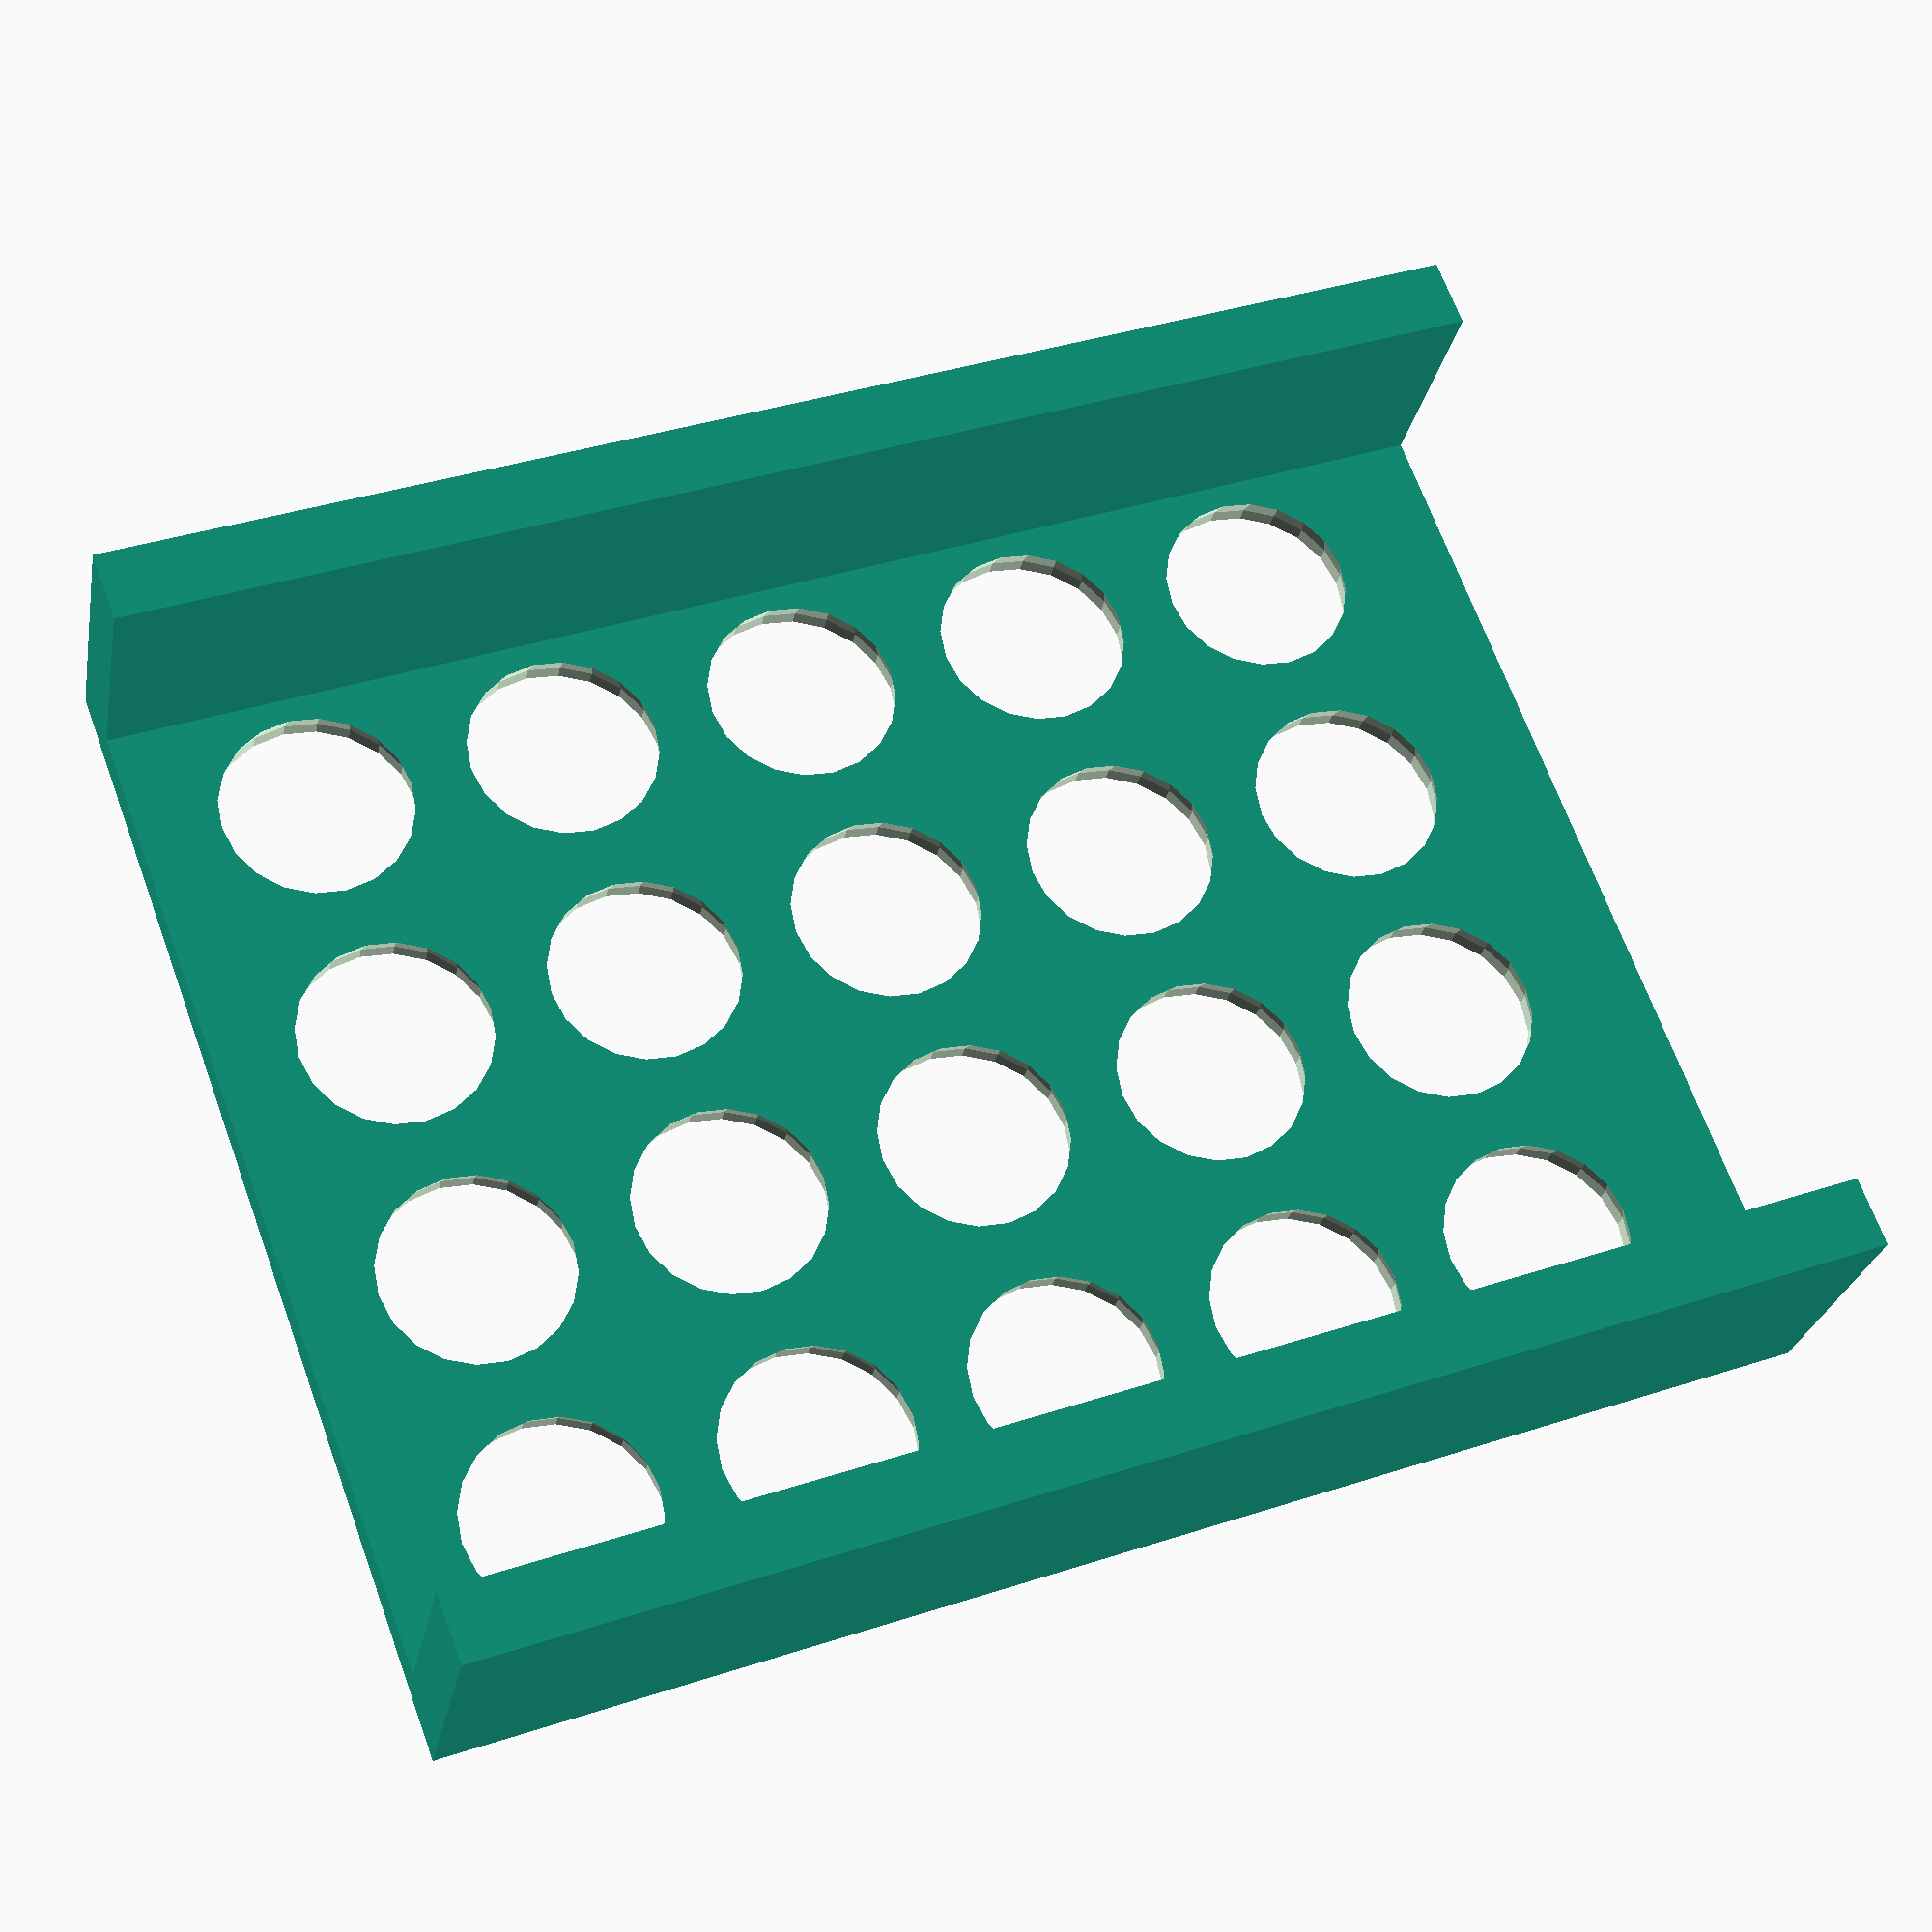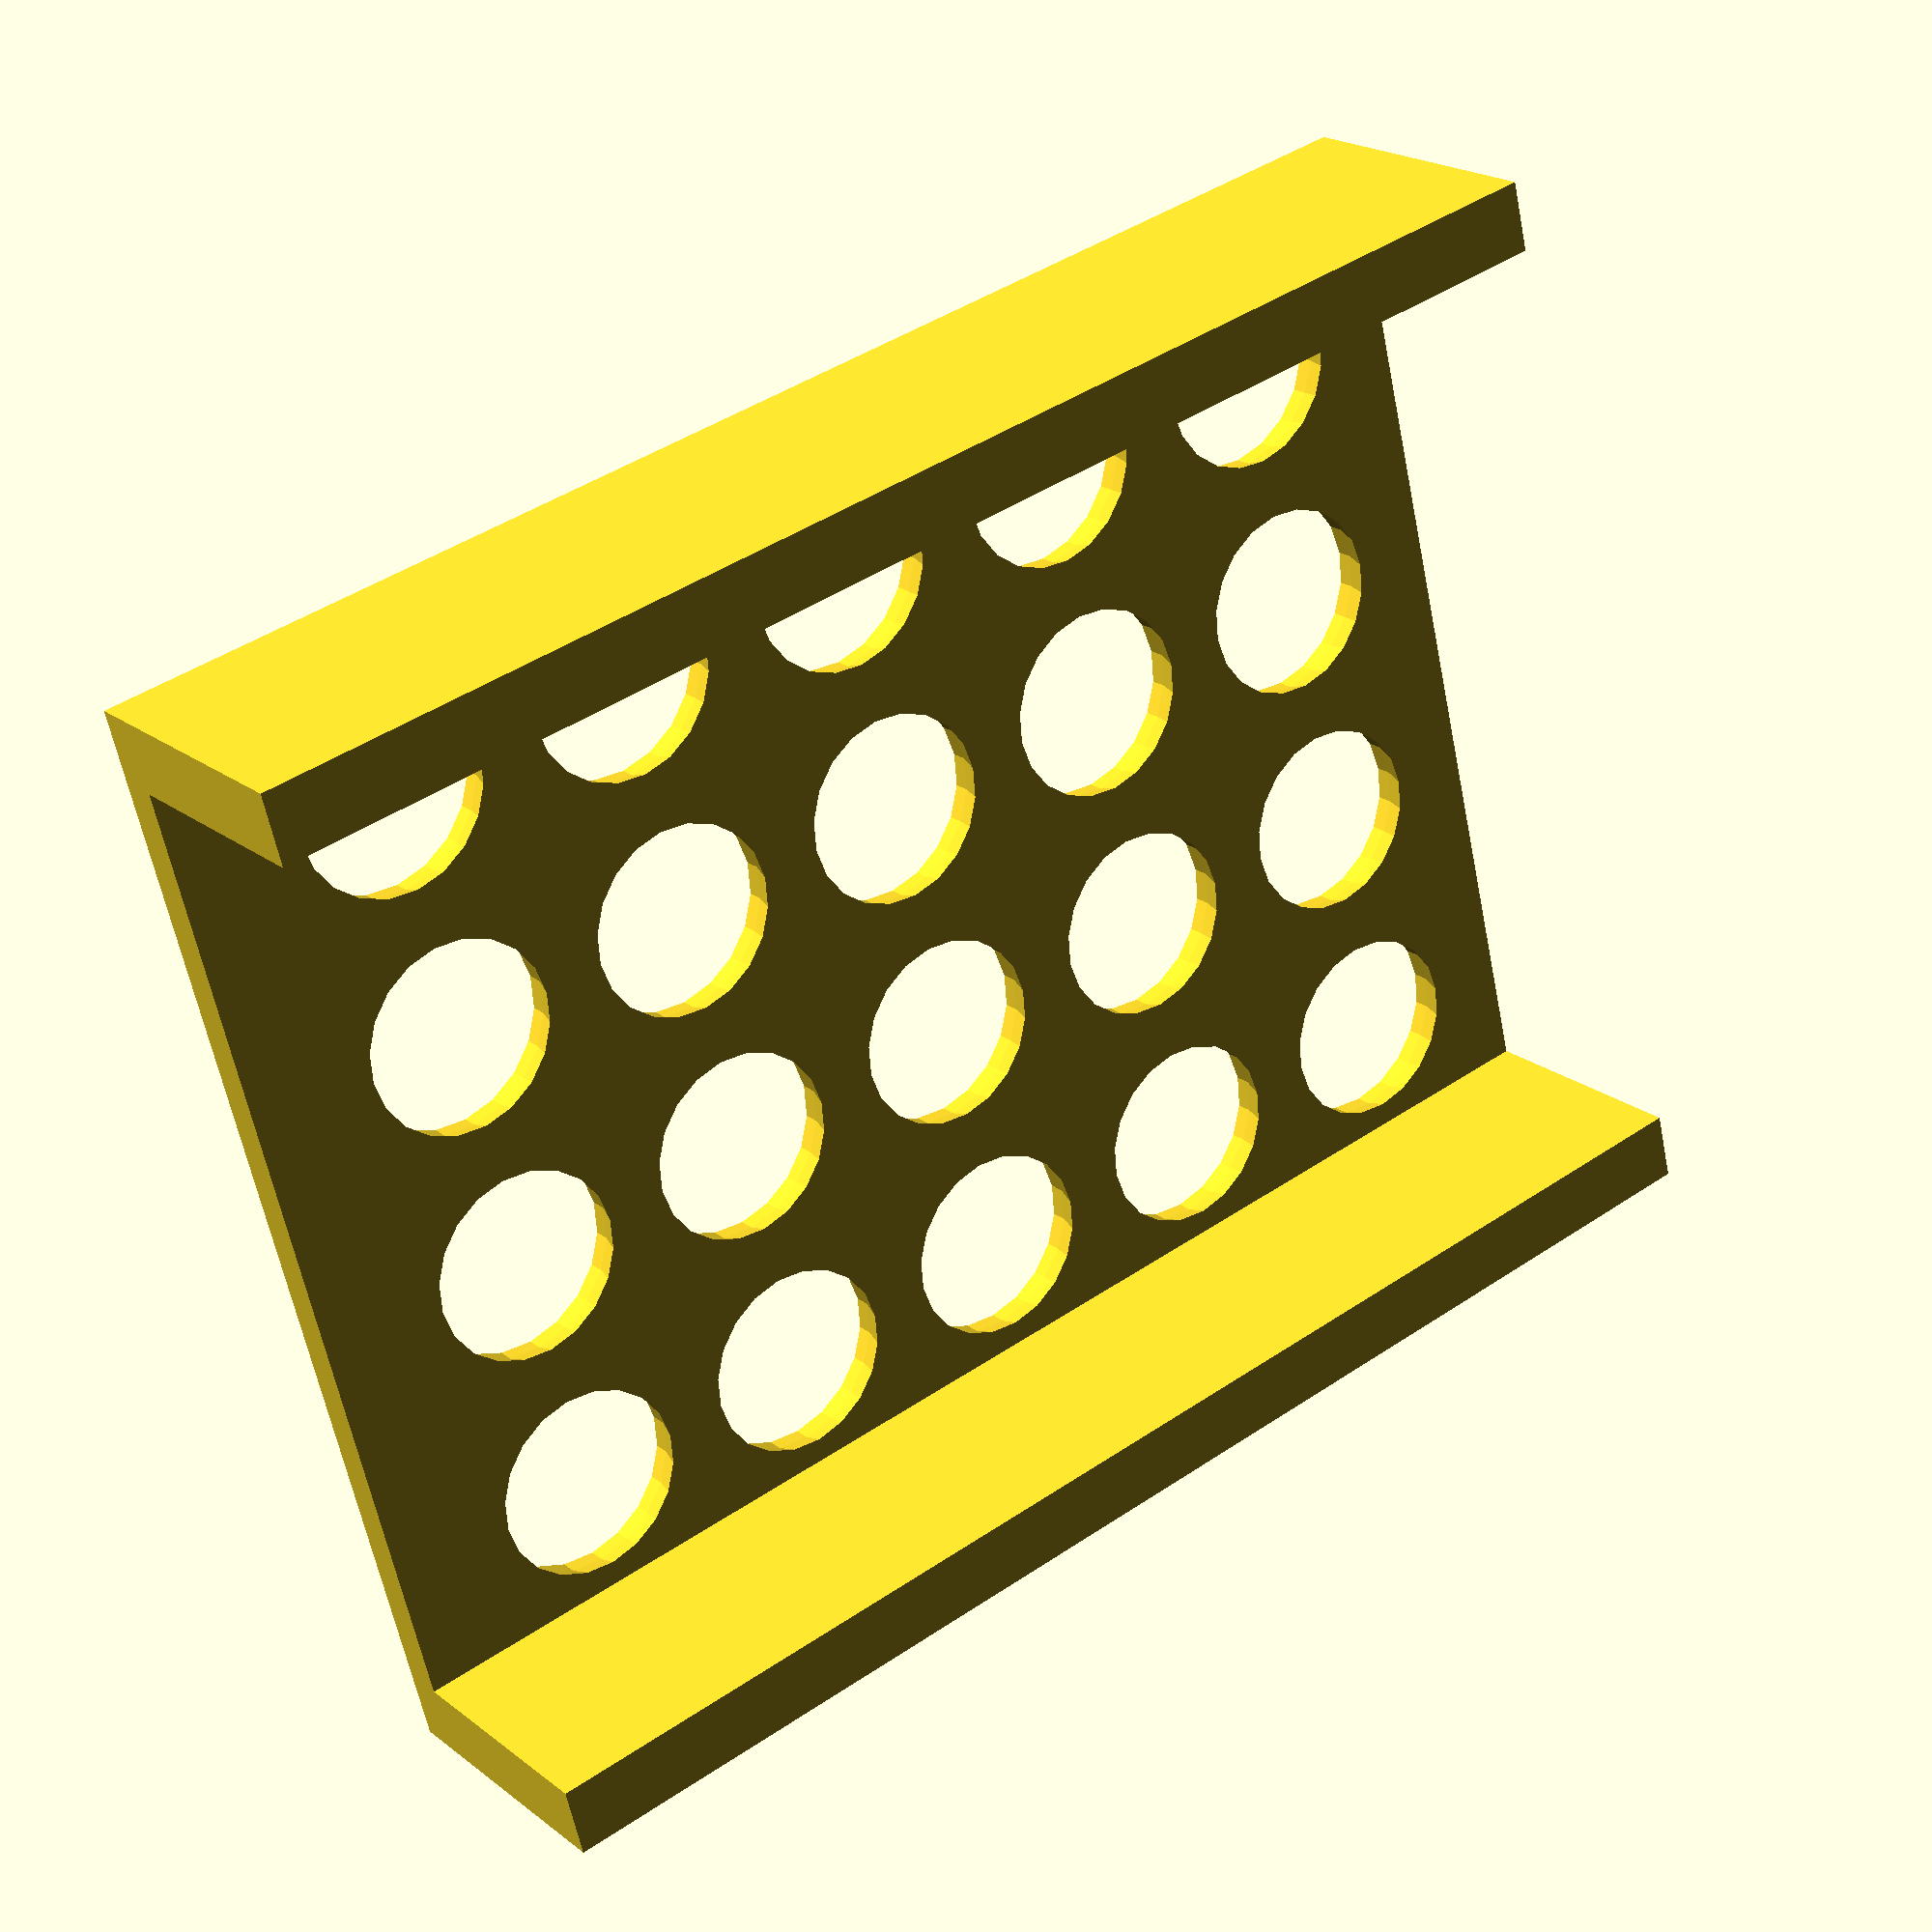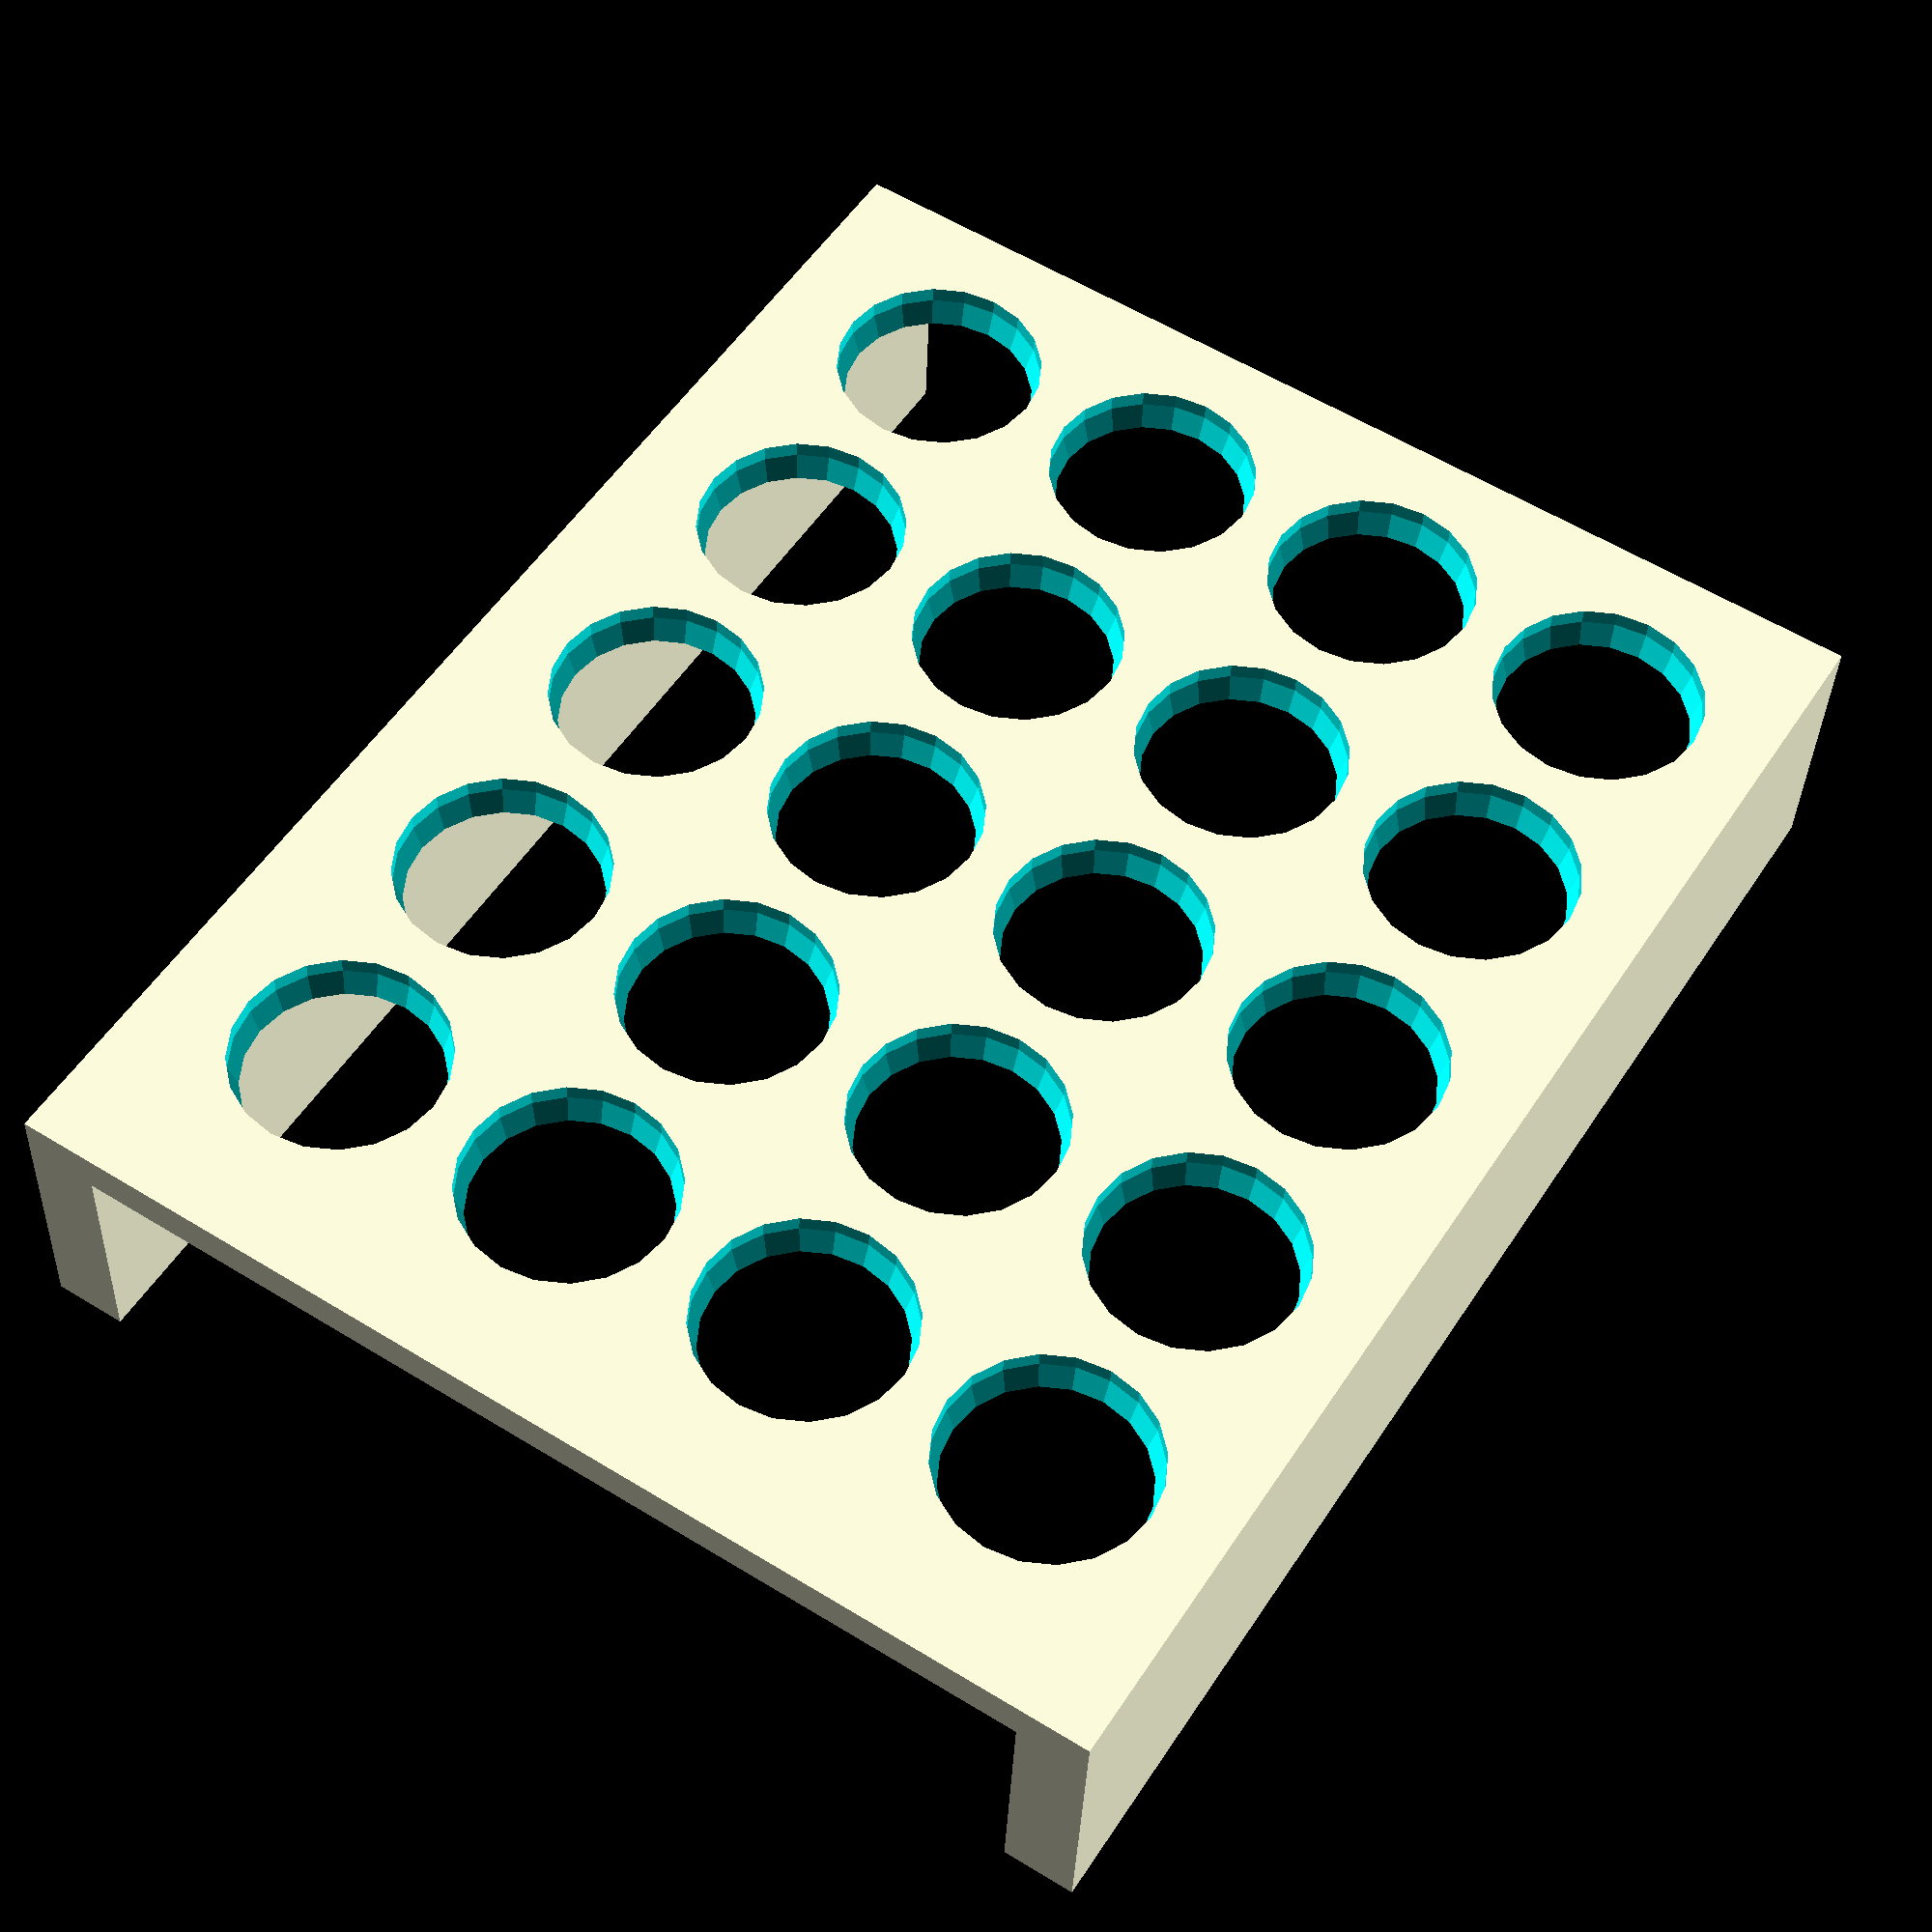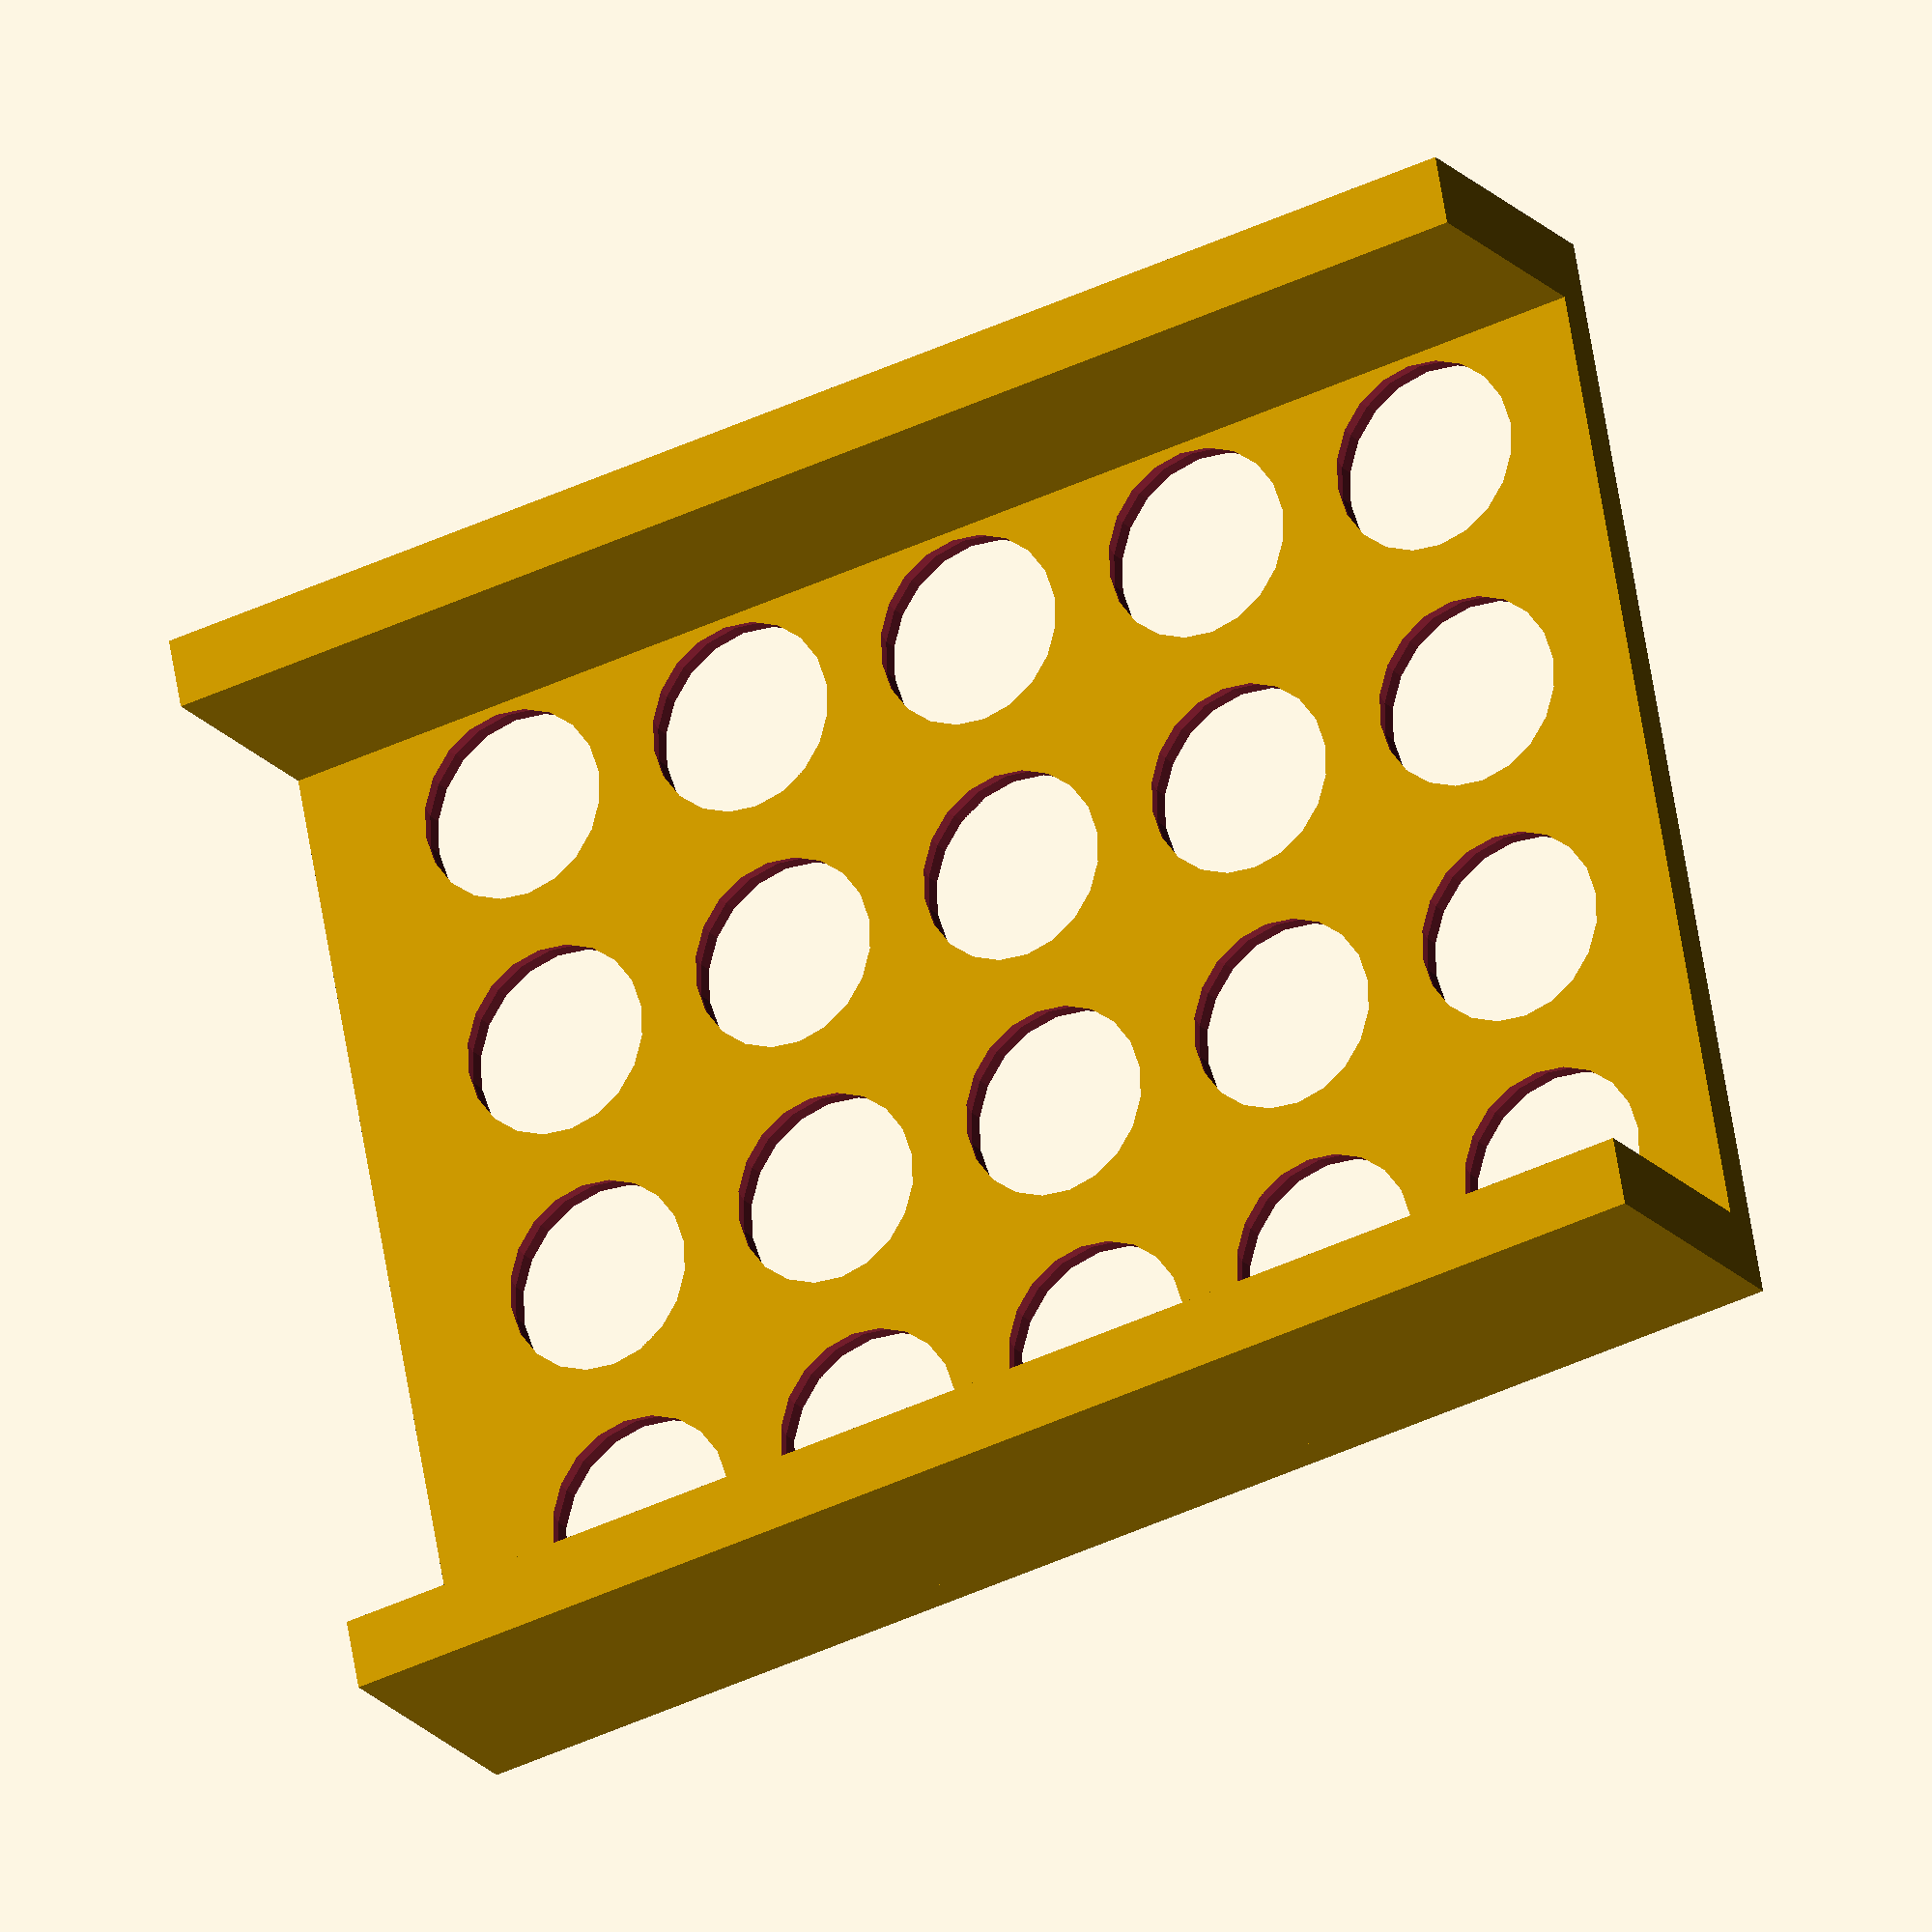
<openscad>
/* ==========================================
//  File: guide-doigts_v1-1.scad
//  
//  Description:
//  Guide doigt parametrique
//
//  Auteur : Willy ALLEGRE  
//  Organisation : REHAB-LAB
//
//  Licence : CC-By-SA
// ==========================================*/


// VARIABLES 

// Longueur du guide-doigts
longueur_gd = 100;
// Largeur du guide-doigts
largeur_gd = 80; 
// Epaisseur du guide-doigts
epaisseur_gd = 3;

// Nombre de lignes contenant des trous
nb_ligne_trous = 5;
// Nombre de colonnes contenant des trous
nb_colonne_trous = 4;

// Hauteur des barres laterales
hauteur_bl = 20;
// Largeur des barres laterales
largeur_bl = 5;

// Distance entre trou et barre laterale droite
distance_trou_bl = 0;
// Distance entre trou et bord superieur
distance_trou_bs = 5;
// Diametre des trous
diametre_trous = 15;
// Distance entre chaque trou
d_entre_trous = 18;

// Definition generale des formes geometriques
$fn = 20;

// FIN VARIABLES 




// DESSIN

// Barre laterale gauche
cube (size = [longueur_gd, largeur_bl, hauteur_bl], center = false);

// Barre laterale droite
translate([0,largeur_gd-largeur_bl,0]){ 
    cube (size = [longueur_gd, largeur_bl, hauteur_bl], center = false);
}

// Guide-doigts avec trous
difference() {
    cube (size = [longueur_gd, largeur_gd, epaisseur_gd], center = false);

    for (l = [0:nb_ligne_trous-1]) {
        for (c = [0:nb_colonne_trous-1]) {
            translate(
                [distance_trou_bs+diametre_trous/2+d_entre_trous*l,
                distance_trou_bl+largeur_bl+diametre_trous/2,
                0]) {             
                sphere (d = diametre_trous);
            }
            translate(
                [distance_trou_bs+diametre_trous/2+d_entre_trous*l,
                distance_trou_bl+largeur_bl+diametre_trous/2+d_entre_trous*c,
                0]) {             
                sphere (d = diametre_trous);
            }
        }
    }
}    


// FIN DESSIN
</openscad>
<views>
elev=206.1 azim=159.6 roll=190.6 proj=p view=solid
elev=339.6 azim=165.8 roll=323.8 proj=p view=solid
elev=35.0 azim=57.6 roll=178.0 proj=p view=solid
elev=199.9 azim=349.4 roll=151.8 proj=o view=wireframe
</views>
